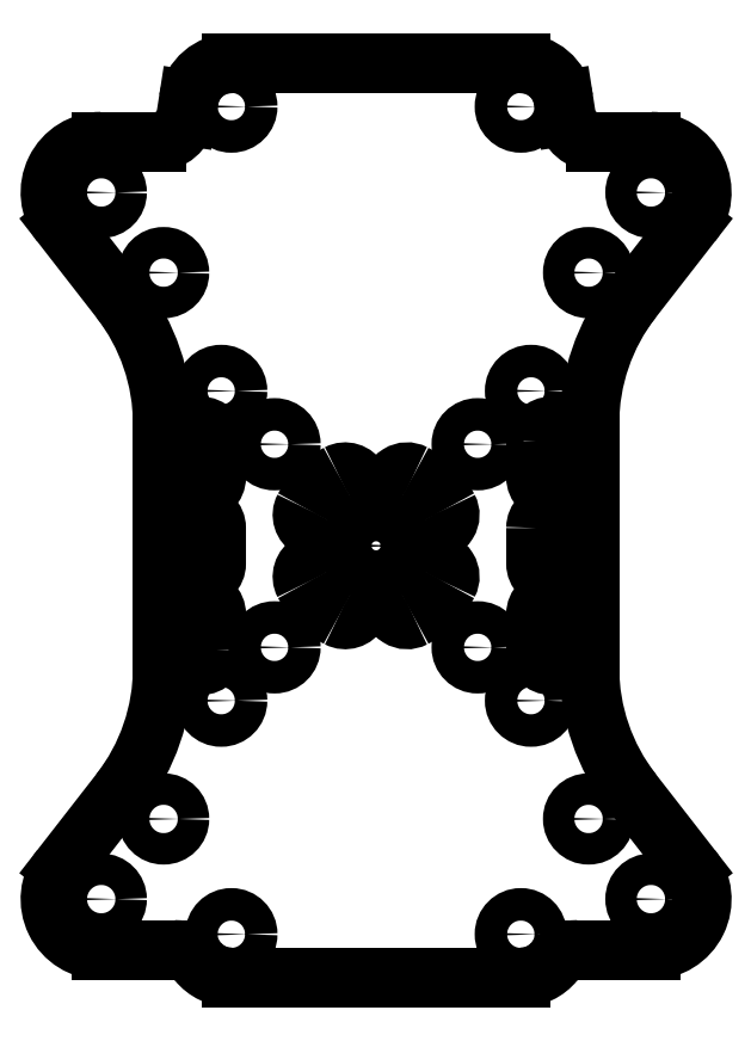
<metadata>
{"format":"dxf","ext":"dxf","renderer":"ezdxf+matplotlib","layout":"modelspace","background":"white","min_lineweight":24,"dpi":150}
</metadata>
<code>
0
SECTION
2
ENTITIES
0
LWPOLYLINE
8
0
90
4
70
1
43
0
10
15.75
20
1.75
10
15.75
20
-1.75
42
1
10
18.75
20
-1.75
10
18.75
20
1.75
42
1
0
LWPOLYLINE
8
0
90
4
70
1
43
0
10
-18.75
20
1.75
10
-18.75
20
-1.75
42
1
10
-15.75
20
-1.75
10
-15.75
20
1.75
42
1
0
LWPOLYLINE
8
0
90
4
70
1
43
0
10
15.75
20
10.25
10
15.75
20
6.75
42
1
10
18.75
20
6.75
10
18.75
20
10.25
42
1
0
LWPOLYLINE
8
0
90
4
70
1
43
0
10
-18.75
20
10.25
10
-18.75
20
6.75
42
1
10
-15.75
20
6.75
10
-15.75
20
10.25
42
1
0
LWPOLYLINE
8
0
90
4
70
1
43
0
10
18.75
20
-10.25
10
18.75
20
-6.75
42
1
10
15.75
20
-6.75
10
15.75
20
-10.25
42
1
0
LWPOLYLINE
8
0
90
4
70
1
43
0
10
-15.75
20
-10.25
10
-15.75
20
-6.75
42
1
10
-18.75
20
-6.75
10
-18.75
20
-10.25
42
1
0
ARC
8
0
10
-3.047
20
-5.742
30
0
40
1.5
210
0
220
0
230
1
50
-118
51
62.05
0
ARC
8
0
10
1.443e-14
20
1.221e-14
30
0
40
8
210
0
220
0
230
1
50
208
51
242
0
ARC
8
0
10
-5.742
20
-3.047
30
0
40
1.5
210
0
220
-0
230
1
50
27.95
51
208
0
ARC
8
0
10
1.443e-14
20
1.221e-14
30
0
40
5
210
0
220
0
230
1
50
208
51
242
0
ARC
8
0
10
5.742
20
-3.047
30
0
40
1.5
210
0
220
0
230
1
50
-27.95
51
152
0
ARC
8
0
10
1.443e-14
20
1.221e-14
30
0
40
8
210
0
220
0
230
1
50
298
51
332
0
ARC
8
0
10
3.047
20
-5.742
30
0
40
1.5
210
0
220
0
230
1
50
118
51
298
0
ARC
8
0
10
1.443e-14
20
1.221e-14
30
0
40
5
210
-0
220
0
230
1
50
298
51
332
0
ARC
8
0
10
-5.742
20
3.047
30
0
40
1.5
210
0
220
0
230
1
50
152
51
332
0
ARC
8
0
10
1.443e-14
20
1.221e-14
30
0
40
8
210
0
220
0
230
1
50
118
51
152
0
ARC
8
0
10
-3.047
20
5.742
30
0
40
1.5
210
-0
220
0
230
1
50
-62.05
51
118
0
ARC
8
0
10
1.443e-14
20
1.221e-14
30
0
40
5
210
0
220
0
230
1
50
118
51
152
0
ARC
8
0
10
1.443e-14
20
1.221e-14
30
0
40
8
210
0
220
-0
230
1
50
27.95
51
62.05
0
ARC
8
0
10
5.742
20
3.047
30
0
40
1.5
210
0
220
0
230
1
50
-152
51
27.95
0
ARC
8
0
10
1.443e-14
20
1.221e-14
30
0
40
5
210
0
220
-0
230
1
50
27.95
51
62.05
0
ARC
8
0
10
3.047
20
5.742
30
0
40
1.5
210
0
220
-0
230
1
50
62.05
51
242
0
CIRCLE
8
0
10
1.443e-14
20
1.221e-14
30
0
40
2.5
210
0
220
0
230
1
0
CIRCLE
8
0
10
-14.25
20
43.25
30
0
40
1.6
210
0
220
-0
230
1
0
ARC
8
0
10
-14.25
20
-38.25
30
0
40
4.25
210
0
220
0
230
1
50
218.8
51
270
0
LINE
8
0
10
-14.25
20
-42.5
30
0
11
14.25
21
-42.5
31
0
0
ARC
8
0
10
14.25
20
-38.25
30
0
40
4.25
210
-0
220
0
230
1
50
270
51
321.2
0
ARC
8
0
10
19.9
20
-42.79
30
0
40
3
210
0
220
-0
230
1
50
90
51
141.2
0
LINE
8
0
10
19.9
20
-39.79
30
0
11
27.06
21
-39.79
31
0
0
ARC
8
0
10
27.06
20
-34.79
30
0
40
5
210
-0
220
0
230
1
50
-90
51
37.87
0
LINE
8
0
10
31.01
20
-31.72
30
0
11
25.21
21
-24.27
31
0
0
ARC
8
0
10
41
20
-11.99
30
0
40
20
210
0
220
0
230
1
50
180
51
217.9
0
LINE
8
0
10
21
20
-11.99
30
0
11
21
21
-4.989e-08
31
0
0
LINE
8
0
10
21
20
-4.989e-08
30
0
11
21
21
11.99
31
0
0
ARC
8
0
10
41
20
11.99
30
0
40
20
210
0
220
0
230
1
50
142.1
51
180
0
LINE
8
0
10
25.21
20
24.27
30
0
11
31.01
21
31.72
31
0
0
ARC
8
0
10
27.06
20
34.79
30
0
40
5
210
-0
220
0
230
1
50
-37.87
51
90
0
LINE
8
0
10
27.06
20
39.79
30
0
11
21.66
21
39.79
31
0
0
ARC
8
0
10
21.66
20
42.79
30
0
40
3
210
0
220
0
230
1
50
188.8
51
270
0
LINE
8
0
10
18.69
20
42.33
30
0
11
18.45
21
43.9
31
0
0
ARC
8
0
10
14.25
20
43.25
30
0
40
4.25
210
0
220
-0
230
1
50
8.775
51
90.1
0
LINE
8
0
10
14.24
20
47.5
30
0
11
-14.25
21
47.5
31
0
0
ARC
8
0
10
-14.25
20
43.25
30
0
40
4.25
210
0
220
-0
230
1
50
90
51
171.2
0
LINE
8
0
10
-18.45
20
43.9
30
0
11
-18.69
21
42.33
31
0
0
ARC
8
0
10
-21.66
20
42.79
30
0
40
3
210
0
220
0
230
1
50
270
51
351.2
0
LINE
8
0
10
-21.66
20
39.79
30
0
11
-27.06
21
39.79
31
0
0
ARC
8
0
10
-27.06
20
34.79
30
0
40
5
210
0
220
-0
230
1
50
90
51
217.9
0
LINE
8
0
10
-31.01
20
31.72
30
0
11
-25.21
21
24.27
31
0
0
ARC
8
0
10
-41
20
11.99
30
0
40
20
210
0
220
0
230
1
50
0
51
37.87
0
LINE
8
0
10
-21
20
11.99
30
0
11
-21
21
-4.989e-08
31
0
0
LINE
8
0
10
-21
20
-4.989e-08
30
0
11
-21
21
-11.99
31
0
0
ARC
8
0
10
-41
20
-11.99
30
0
40
20
210
0
220
0
230
1
50
-37.87
51
0
0
LINE
8
0
10
-25.21
20
-24.27
30
0
11
-31.01
21
-31.72
31
0
0
ARC
8
0
10
-27.06
20
-34.79
30
0
40
5
210
0
220
0
230
1
50
142.1
51
270
0
LINE
8
0
10
-27.06
20
-39.79
30
0
11
-19.9
21
-39.79
31
0
0
ARC
8
0
10
-19.9
20
-42.79
30
0
40
3
210
0
220
-0
230
1
50
38.79
51
90
0
CIRCLE
8
0
10
-15.25
20
15.25
30
0
40
1.6
210
0
220
-0
230
1
0
CIRCLE
8
0
10
-15.25
20
-15.25
30
0
40
1.6
210
0
220
-0
230
1
0
CIRCLE
8
0
10
15.25
20
-15.25
30
0
40
1.6
210
0
220
-0
230
1
0
CIRCLE
8
0
10
15.25
20
15.25
30
0
40
1.6
210
0
220
-0
230
1
0
CIRCLE
8
0
10
-10
20
10
30
0
40
1.6
210
0
220
-0
230
1
0
CIRCLE
8
0
10
-10
20
-10
30
0
40
1.6
210
0
220
-0
230
1
0
CIRCLE
8
0
10
10
20
-10
30
0
40
1.6
210
0
220
-0
230
1
0
CIRCLE
8
0
10
10
20
10
30
0
40
1.6
210
0
220
-0
230
1
0
CIRCLE
8
0
10
14.25
20
43.25
30
0
40
1.6
210
0
220
-0
230
1
0
CIRCLE
8
0
10
-14.25
20
-38.25
30
0
40
1.6
210
0
220
-0
230
1
0
CIRCLE
8
0
10
14.25
20
-38.25
30
0
40
1.6
210
0
220
-0
230
1
0
CIRCLE
8
0
10
27.06
20
-34.79
30
0
40
1.55
210
0
220
-0
230
1
0
CIRCLE
8
0
10
-27.06
20
-34.79
30
0
40
1.55
210
0
220
-0
230
1
0
CIRCLE
8
0
10
27.06
20
34.79
30
0
40
1.55
210
0
220
-0
230
1
0
CIRCLE
8
0
10
-27.06
20
34.79
30
0
40
1.55
210
0
220
-0
230
1
0
CIRCLE
8
0
10
20.92
20
-26.9
30
0
40
1.55
210
0
220
-0
230
1
0
CIRCLE
8
0
10
-20.92
20
-26.9
30
0
40
1.55
210
0
220
-0
230
1
0
CIRCLE
8
0
10
-20.92
20
26.9
30
0
40
1.55
210
0
220
-0
230
1
0
CIRCLE
8
0
10
20.92
20
26.9
30
0
40
1.55
210
0
220
-0
230
1
0
ENDSEC
0
EOF

</code>
